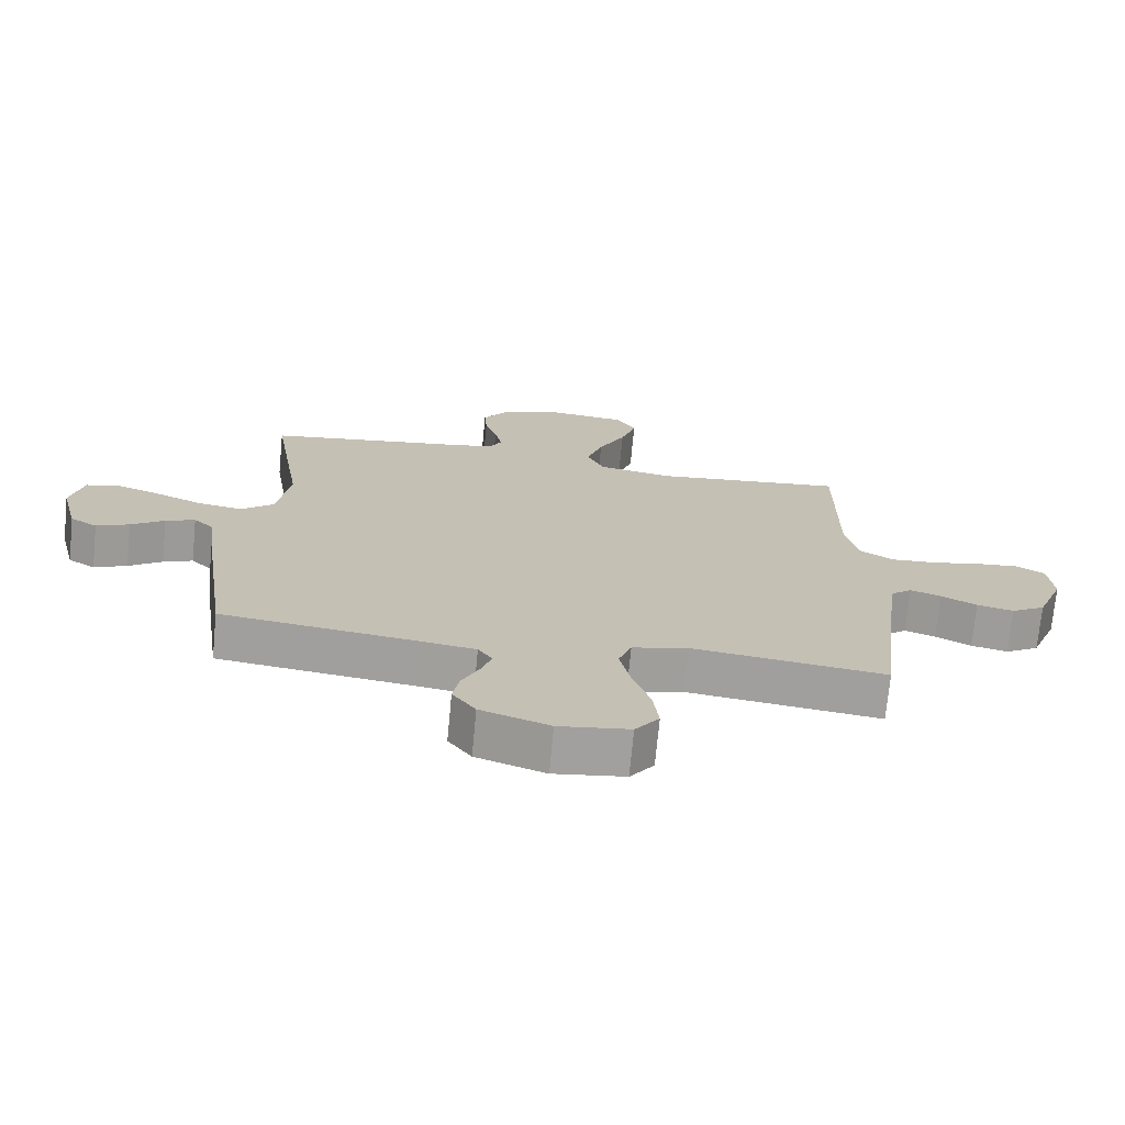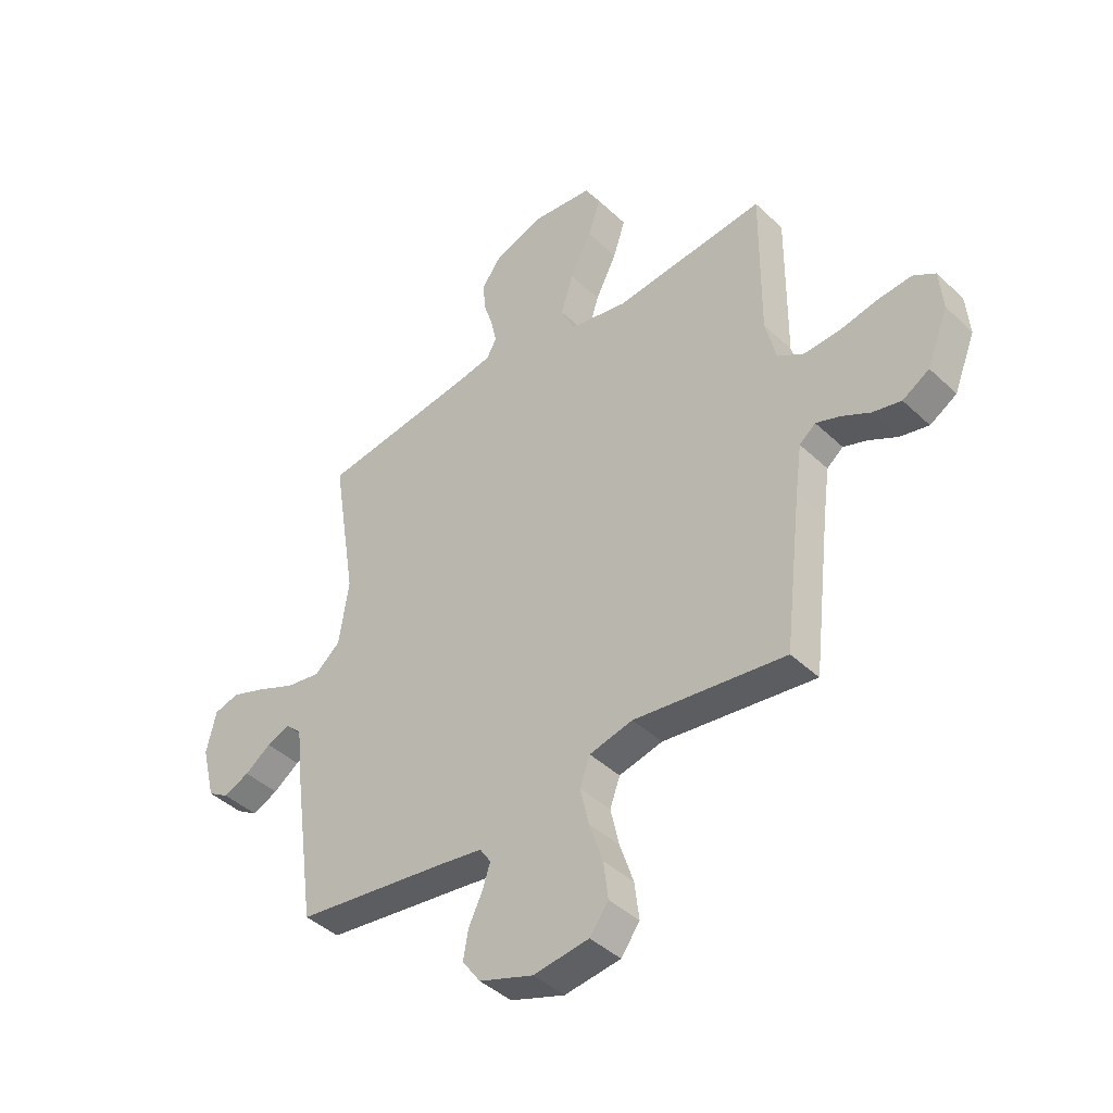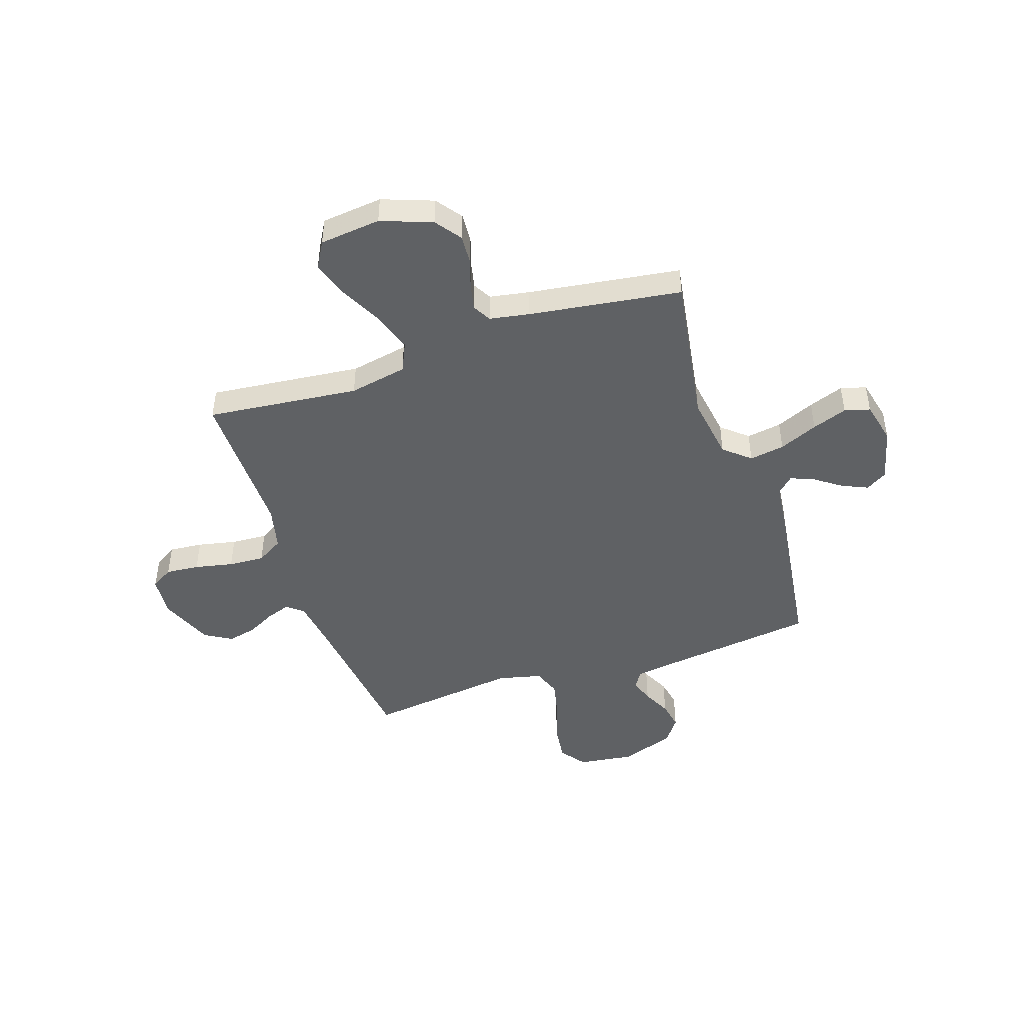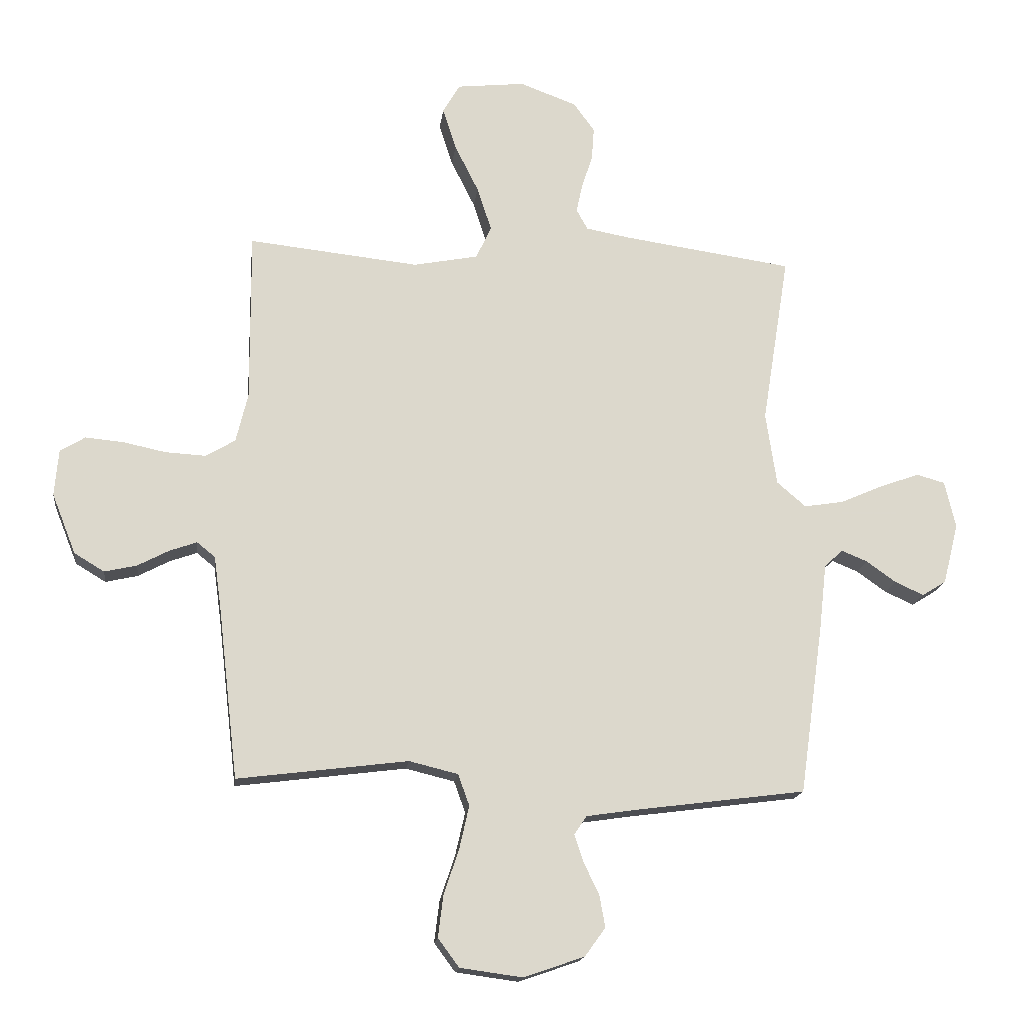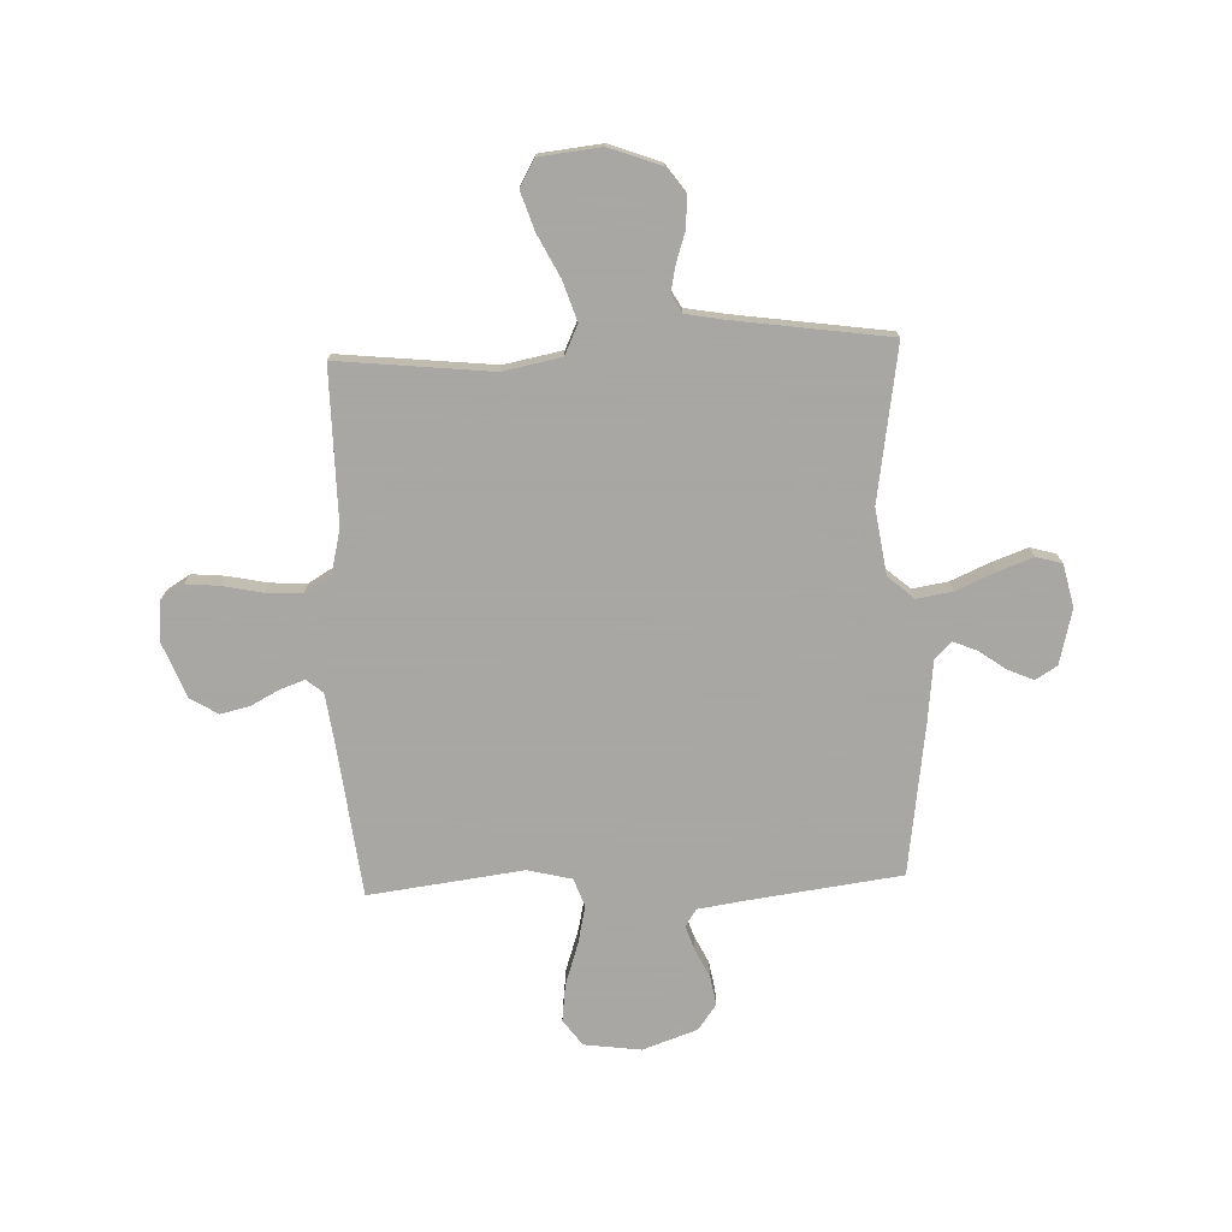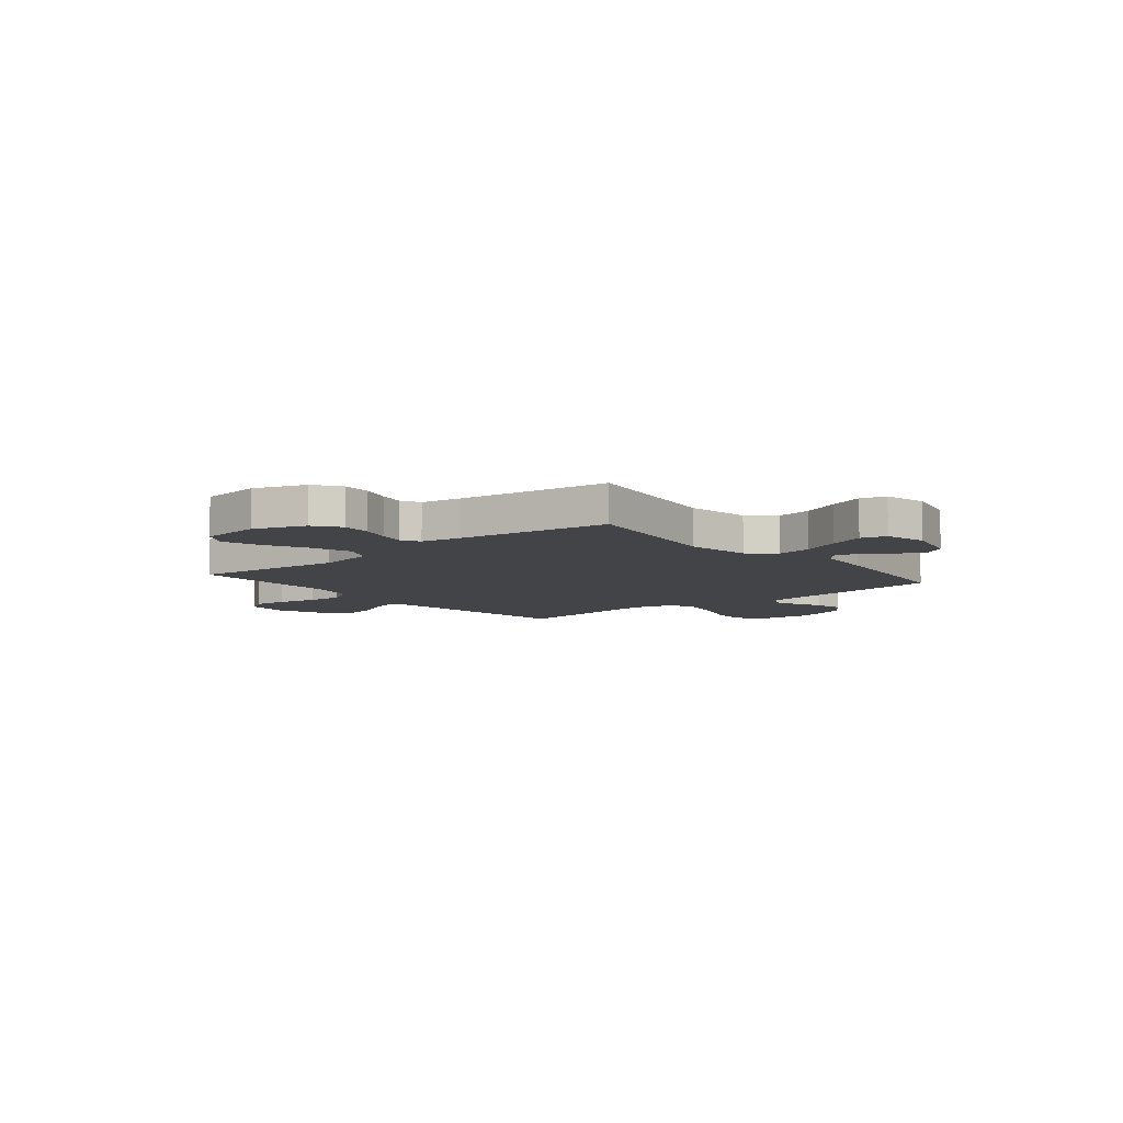
<metadata>
{"format":"obj","ext":"obj","renderer":"f3d","projection":"perspective","resolution":1024,"background":"white","views":[{"elev":-72.2,"azim":174.5,"up":"+Z"},{"elev":-42.2,"azim":-138.3,"up":"+Z"},{"elev":-46.0,"azim":18.6,"up":"+Y"},{"elev":-16.7,"azim":-7.0,"up":"+Z"},{"elev":-74.4,"azim":2.3,"up":"+Y"},{"elev":-7.9,"azim":39.9,"up":"+Y"}]}
</metadata>
<code>
v 0.5 0.07 -0.5
v 0.2 0.07 -0.539
v 0.112 0.07 -0.552
v 0.09 0.07 -0.585
v 0.106 0.07 -0.633
v 0.133 0.07 -0.689
v 0.143 0.07 -0.745
v 0.107 0.07 -0.795
v 0 0.07 -0.832
v -0.11 0.07 -0.817
v -0.147 0.07 -0.767
v -0.138 0.07 -0.694
v -0.111 0.07 -0.613
v -0.094 0.07 -0.538
v -0.114 0.07 -0.483
v -0.2 0.07 -0.462
v -0.5 0.07 -0.5
v -0.535 0.07 -0.2
v -0.548 0.07 -0.105
v -0.58 0.07 -0.079
v -0.628 0.07 -0.096
v -0.683 0.07 -0.125
v -0.74 0.07 -0.138
v -0.793 0.07 -0.106
v -0.835 0.07 0
v -0.828 0.07 0.081
v -0.784 0.07 0.108
v -0.718 0.07 0.102
v -0.642 0.07 0.086
v -0.571 0.07 0.082
v -0.519 0.07 0.113
v -0.498 0.07 0.2
v -0.5 0.07 0.5
v -0.2 0.07 0.468
v -0.086 0.07 0.49
v -0.059 0.07 0.548
v -0.084 0.07 0.625
v -0.126 0.07 0.709
v -0.15 0.07 0.783
v -0.12 0.07 0.835
v 0 0.07 0.848
v 0.1 0.07 0.811
v 0.137 0.07 0.76
v 0.133 0.07 0.702
v 0.114 0.07 0.644
v 0.103 0.07 0.593
v 0.123 0.07 0.557
v 0.2 0.07 0.543
v 0.5 0.07 0.5
v 0.452 0.07 0.2
v 0.471 0.07 0.072
v 0.522 0.07 0.028
v 0.591 0.07 0.039
v 0.667 0.07 0.072
v 0.736 0.07 0.097
v 0.786 0.07 0.083
v 0.805 0.07 0
v 0.778 0.07 -0.107
v 0.736 0.07 -0.133
v 0.685 0.07 -0.11
v 0.633 0.07 -0.073
v 0.587 0.07 -0.054
v 0.555 0.07 -0.085
v 0.542 0.07 -0.2
v 0.5 0 -0.5
v 0.2 0 -0.539
v 0.112 0 -0.552
v 0.09 0 -0.585
v 0.106 0 -0.633
v 0.133 0 -0.689
v 0.143 0 -0.745
v 0.107 0 -0.795
v 0 0 -0.832
v -0.11 0 -0.817
v -0.147 0 -0.767
v -0.138 0 -0.694
v -0.111 0 -0.613
v -0.094 0 -0.538
v -0.114 0 -0.483
v -0.2 0 -0.462
v -0.5 0 -0.5
v -0.535 0 -0.2
v -0.548 0 -0.105
v -0.58 0 -0.079
v -0.628 0 -0.096
v -0.683 0 -0.125
v -0.74 0 -0.138
v -0.793 0 -0.106
v -0.835 0 0
v -0.828 0 0.081
v -0.784 0 0.108
v -0.718 0 0.102
v -0.642 0 0.086
v -0.571 0 0.082
v -0.519 0 0.113
v -0.498 0 0.2
v -0.5 0 0.5
v -0.2 0 0.468
v -0.086 0 0.49
v -0.059 0 0.548
v -0.084 0 0.625
v -0.126 0 0.709
v -0.15 0 0.783
v -0.12 0 0.835
v 0 0 0.848
v 0.1 0 0.811
v 0.137 0 0.76
v 0.133 0 0.702
v 0.114 0 0.644
v 0.103 0 0.593
v 0.123 0 0.557
v 0.2 0 0.543
v 0.5 0 0.5
v 0.452 0 0.2
v 0.471 0 0.072
v 0.522 0 0.028
v 0.591 0 0.039
v 0.667 0 0.072
v 0.736 0 0.097
v 0.786 0 0.083
v 0.805 0 0
v 0.778 0 -0.107
v 0.736 0 -0.133
v 0.685 0 -0.11
v 0.633 0 -0.073
v 0.587 0 -0.054
v 0.555 0 -0.085
v 0.542 0 -0.2
f 63 64 1 2
f 58 59 60 61
f 58 61 62
f 57 58 62
f 56 57 62
f 53 54 55 56
f 53 56 62
f 52 53 62 63
f 48 49 50
f 47 48 50 51
f 42 43 44 45
f 42 45 46
f 41 42 46
f 40 41 46
f 37 38 39 40
f 36 37 40 46
f 35 36 46 47
f 32 33 34
f 31 32 34 35
f 26 27 28 29
f 26 29 30
f 25 26 30
f 24 25 30
f 21 22 23 24
f 20 21 24 30
f 19 20 30 31
f 16 17 18
f 15 16 18 19
f 10 11 12 13
f 10 13 14
f 9 10 14
f 8 9 14
f 5 6 7 8
f 4 5 8 14
f 3 4 14 15
f 51 52 63 2
f 31 35 47 51
f 15 19 31 51
f 2 3 15 51
f 66 65 128 127
f 125 124 123 122
f 126 125 122
f 126 122 121
f 126 121 120
f 120 119 118 117
f 126 120 117
f 127 126 117 116
f 114 113 112
f 115 114 112 111
f 109 108 107 106
f 110 109 106
f 110 106 105
f 110 105 104
f 104 103 102 101
f 110 104 101 100
f 111 110 100 99
f 98 97 96
f 99 98 96 95
f 93 92 91 90
f 94 93 90
f 94 90 89
f 94 89 88
f 88 87 86 85
f 94 88 85 84
f 95 94 84 83
f 82 81 80
f 83 82 80 79
f 77 76 75 74
f 78 77 74
f 78 74 73
f 78 73 72
f 72 71 70 69
f 78 72 69 68
f 79 78 68 67
f 66 127 116 115
f 115 111 99 95
f 115 95 83 79
f 115 79 67 66
f 1 65 66 2
f 2 66 67 3
f 3 67 68 4
f 4 68 69 5
f 5 69 70 6
f 6 70 71 7
f 7 71 72 8
f 8 72 73 9
f 9 73 74 10
f 10 74 75 11
f 11 75 76 12
f 12 76 77 13
f 13 77 78 14
f 14 78 79 15
f 15 79 80 16
f 16 80 81 17
f 17 81 82 18
f 18 82 83 19
f 19 83 84 20
f 20 84 85 21
f 21 85 86 22
f 22 86 87 23
f 23 87 88 24
f 24 88 89 25
f 25 89 90 26
f 26 90 91 27
f 27 91 92 28
f 28 92 93 29
f 29 93 94 30
f 30 94 95 31
f 31 95 96 32
f 32 96 97 33
f 33 97 98 34
f 34 98 99 35
f 35 99 100 36
f 36 100 101 37
f 37 101 102 38
f 38 102 103 39
f 39 103 104 40
f 40 104 105 41
f 41 105 106 42
f 42 106 107 43
f 43 107 108 44
f 44 108 109 45
f 45 109 110 46
f 46 110 111 47
f 47 111 112 48
f 48 112 113 49
f 49 113 114 50
f 50 114 115 51
f 51 115 116 52
f 52 116 117 53
f 53 117 118 54
f 54 118 119 55
f 55 119 120 56
f 56 120 121 57
f 57 121 122 58
f 58 122 123 59
f 59 123 124 60
f 60 124 125 61
f 61 125 126 62
f 62 126 127 63
f 63 127 128 64
f 64 128 65 1

</code>
